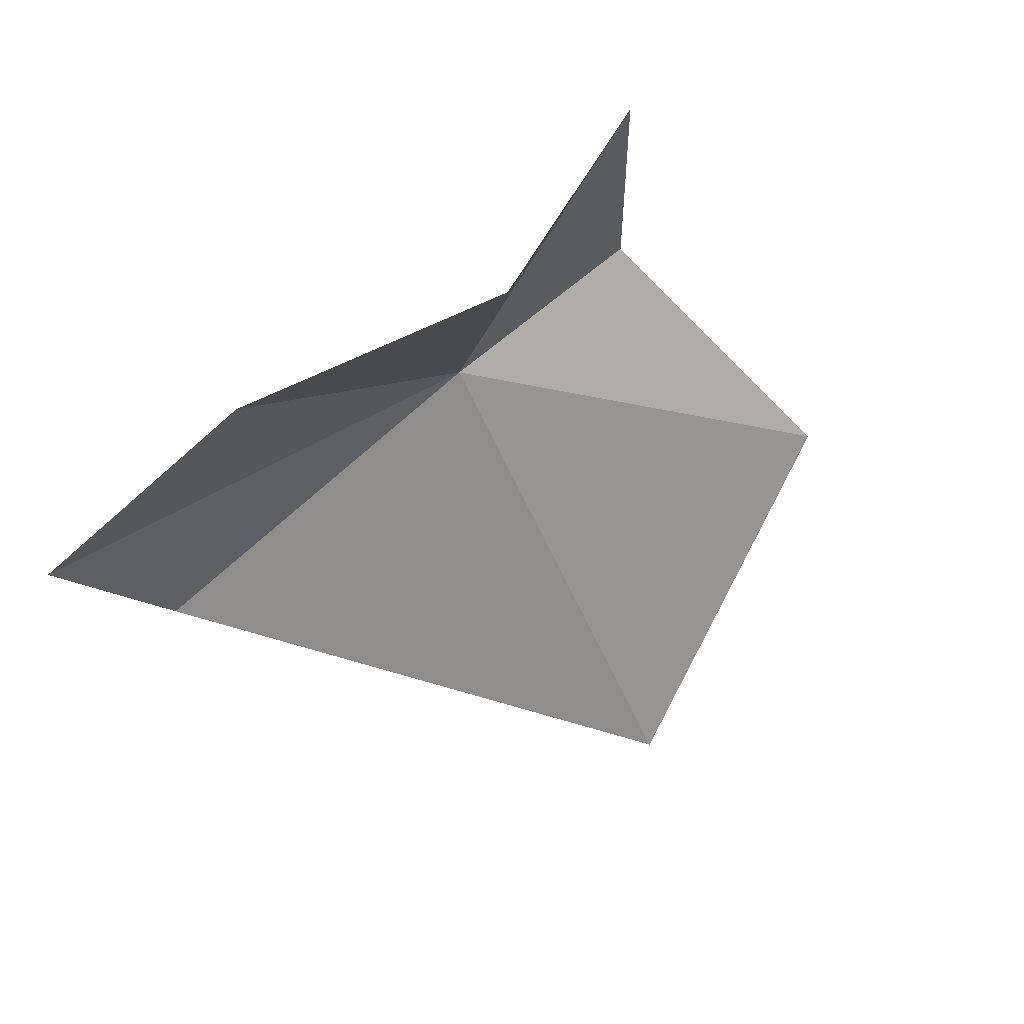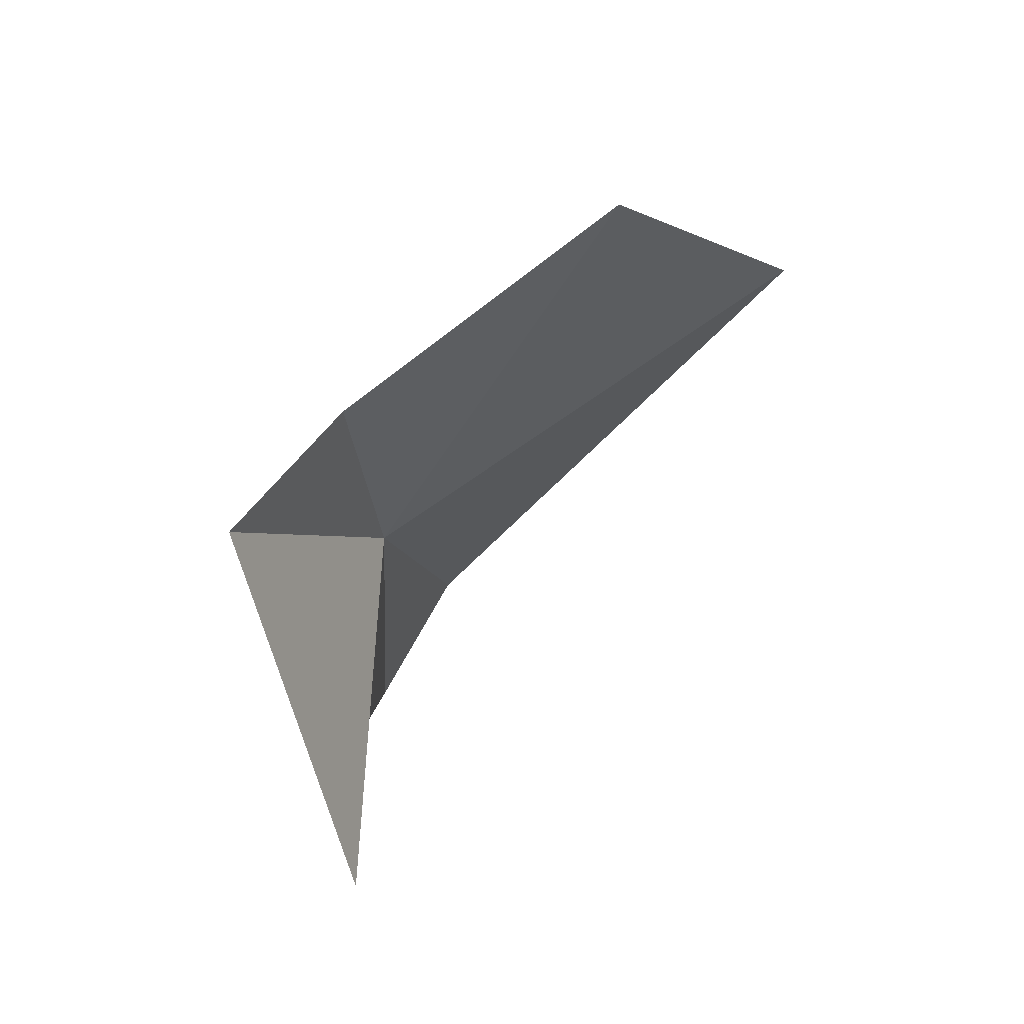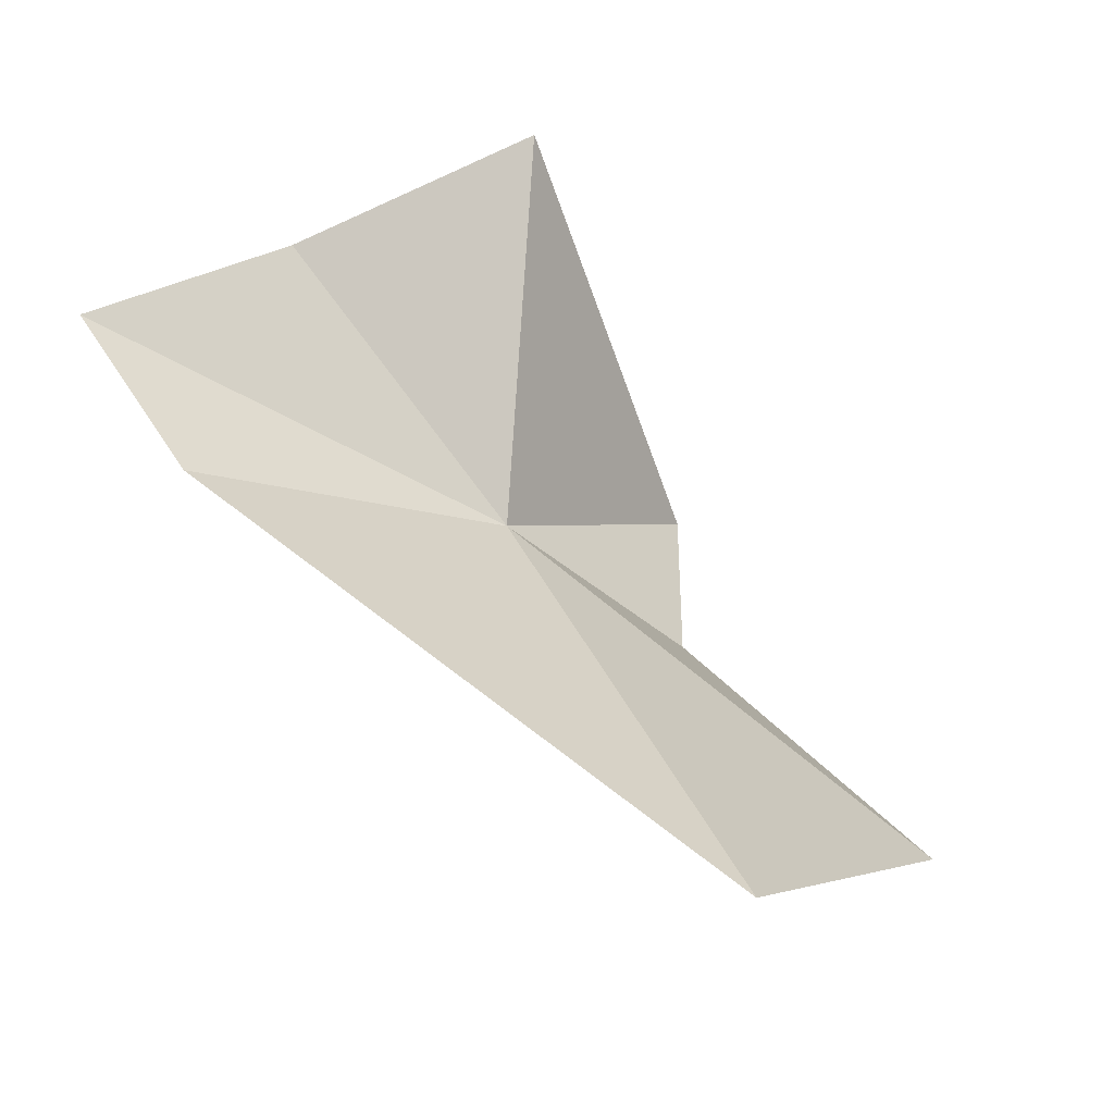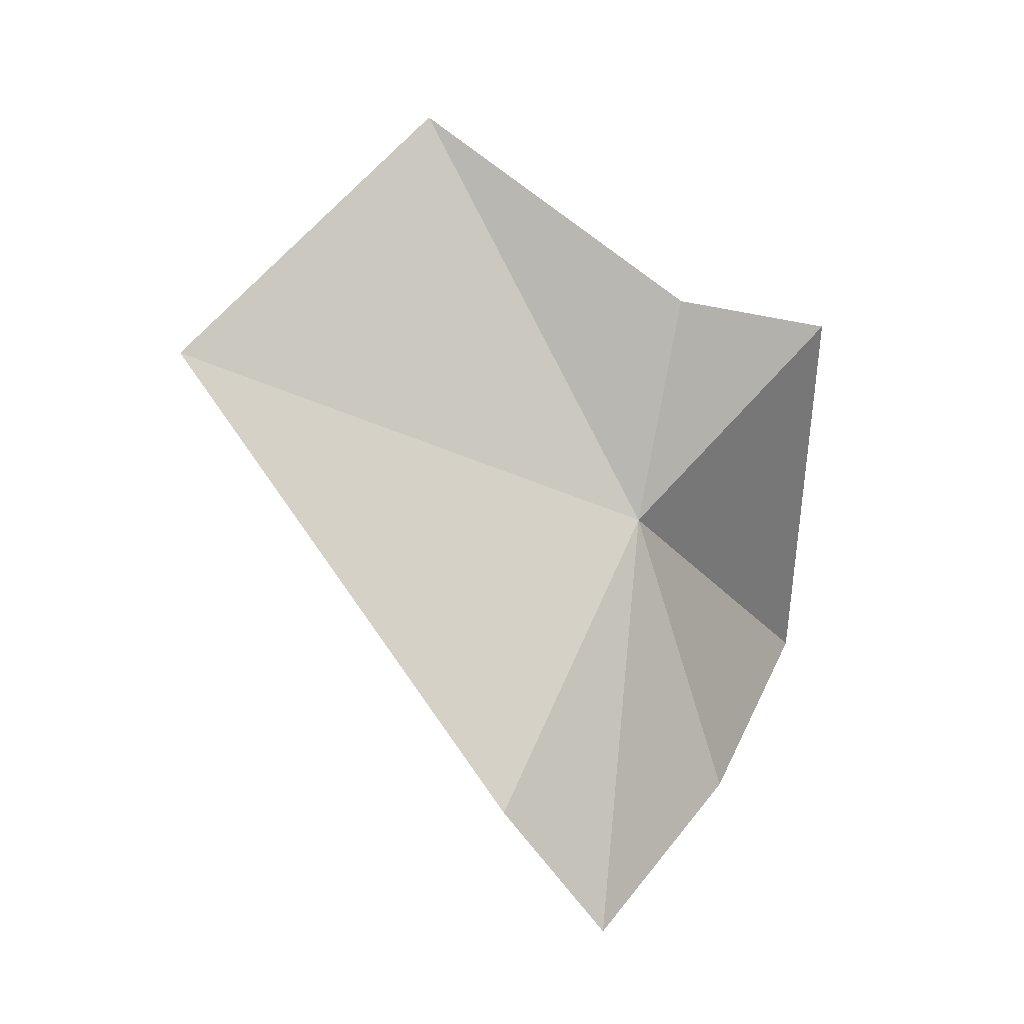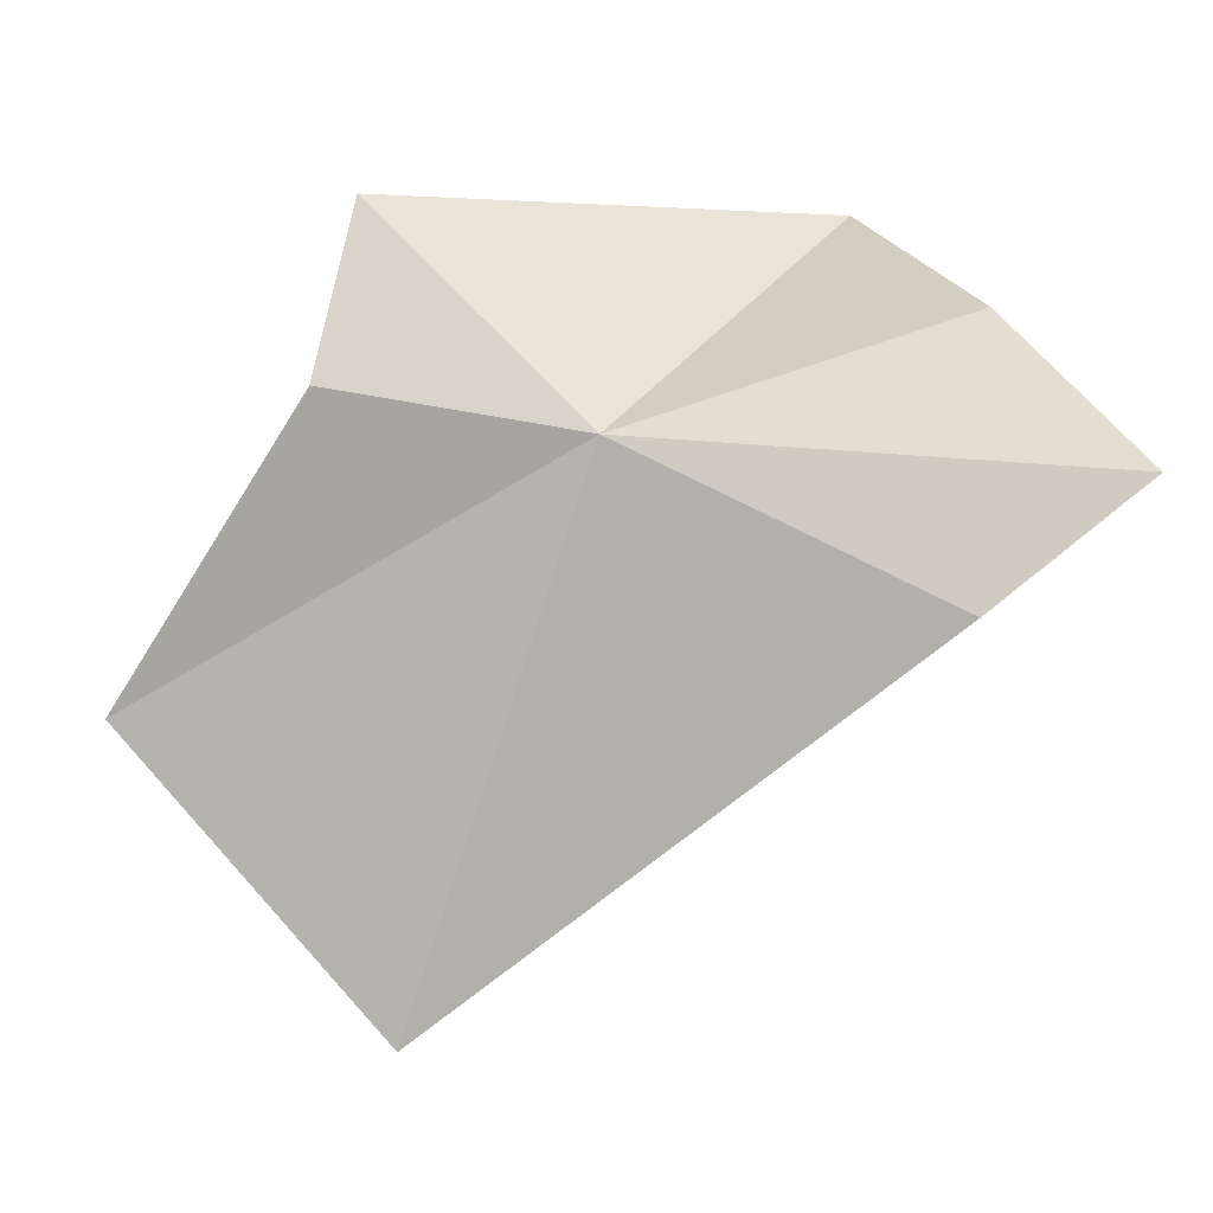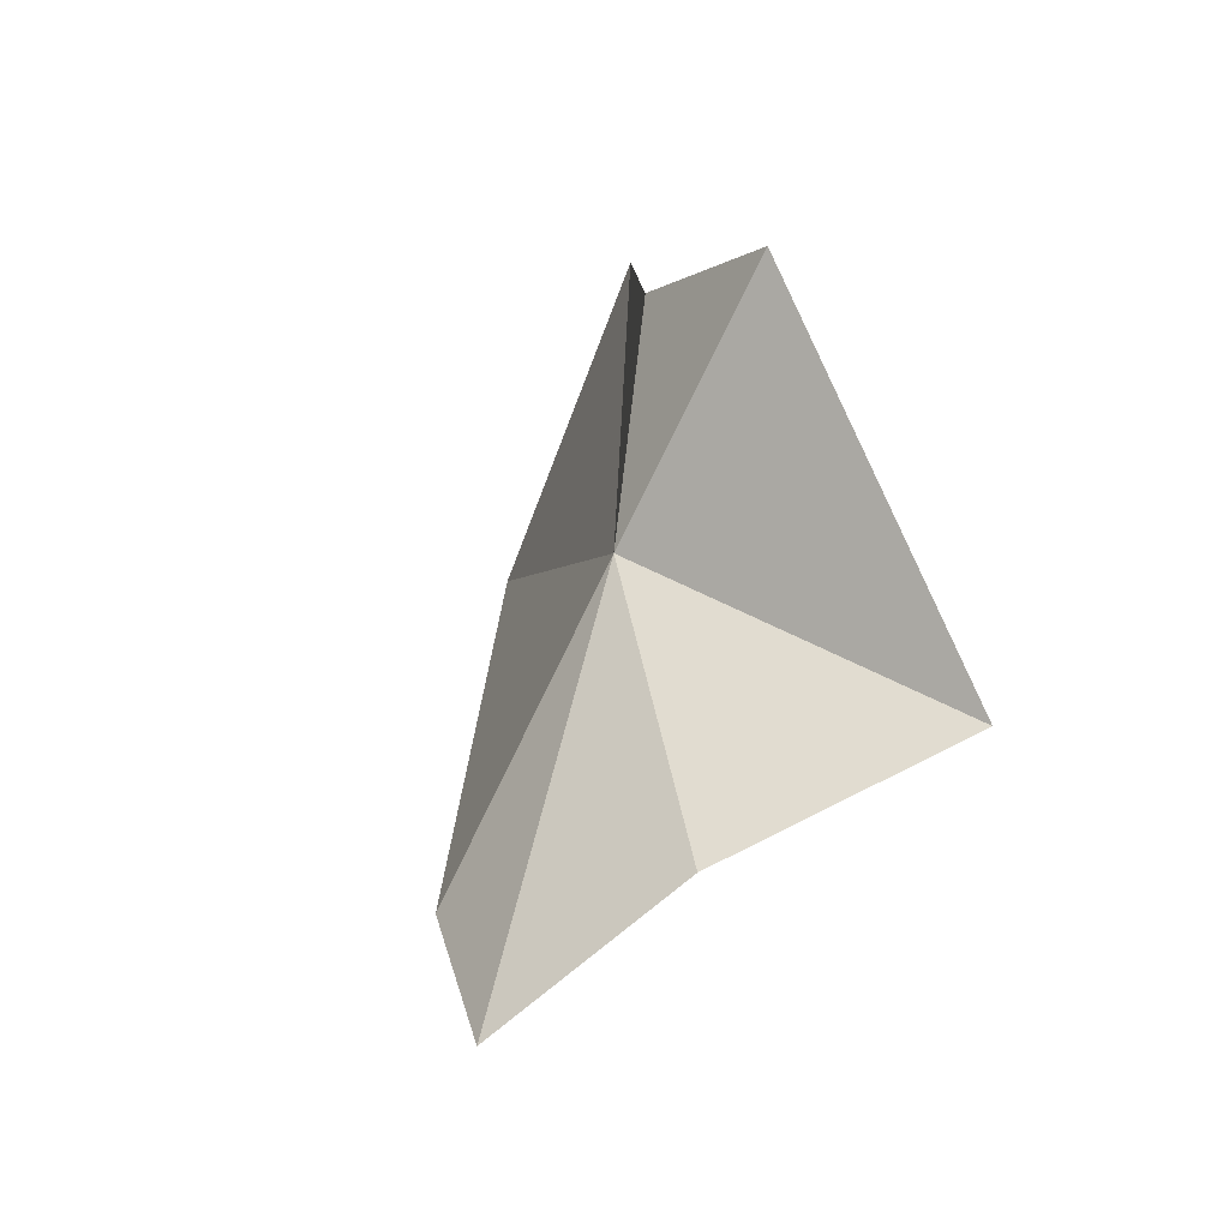
<metadata>
{"format":"obj","ext":"obj","renderer":"f3d","projection":"perspective","resolution":1024,"background":"white","views":[{"elev":31.6,"azim":39.8,"up":"+Z"},{"elev":48.5,"azim":49.0,"up":"+Y"},{"elev":-59.3,"azim":43.9,"up":"+Z"},{"elev":9.6,"azim":-97.6,"up":"+Y"},{"elev":-6.5,"azim":-84.2,"up":"+Z"},{"elev":-21.9,"azim":-25.9,"up":"+Y"}]}
</metadata>
<code>
v -184 -1014 626.3
v -127.4 -1064 684.2
v -177.8 -1092 651.8
v -181.7 -954.5 637.8
v -173.9 -962.4 679.6
v -208.3 -1122 612.9
v -156.3 -969.2 502.8
v -153 -905.2 572.3
v -207.5 -1088 586
f 1 3 2
f 1 5 4
f 1 6 3
f 1 8 7
f 1 4 8
f 1 7 9
f 1 9 6
f 1 2 5

</code>
